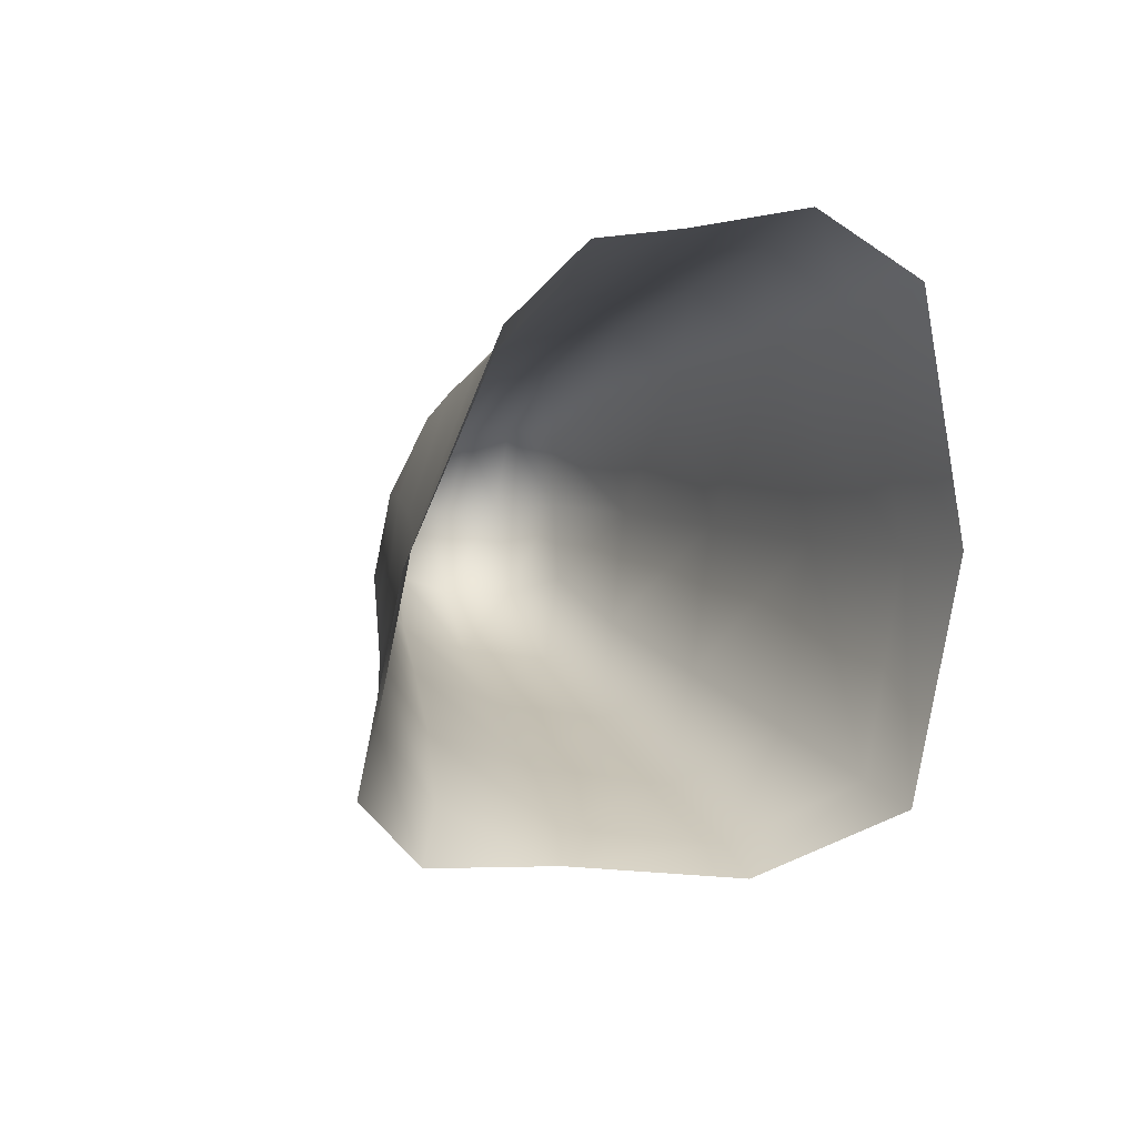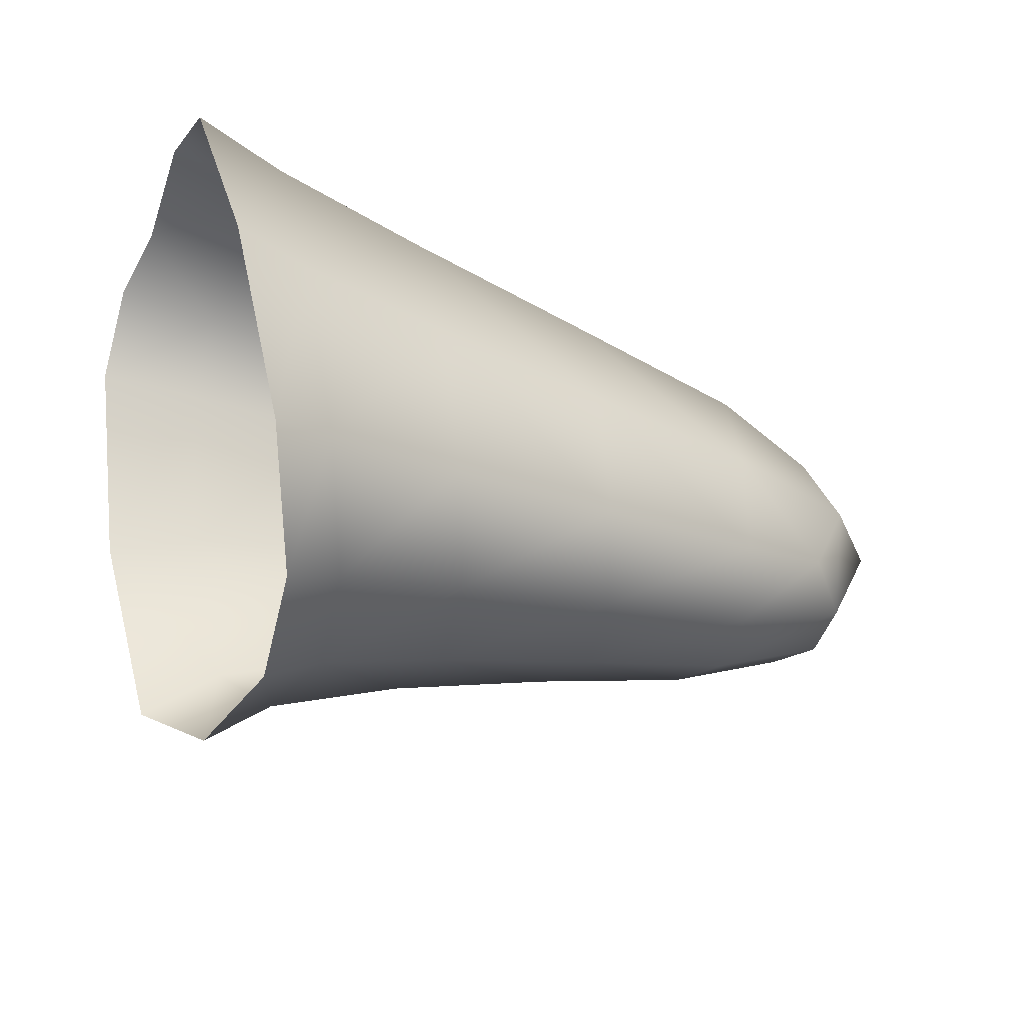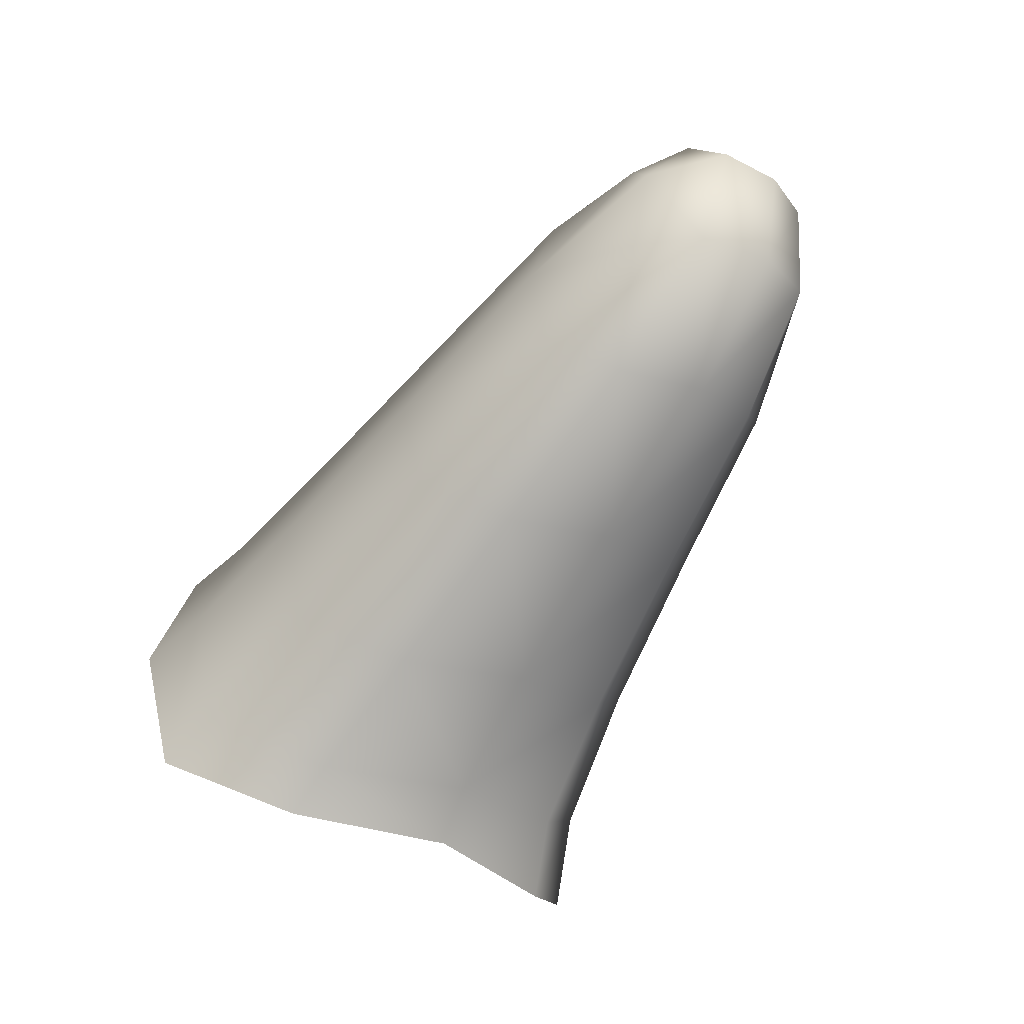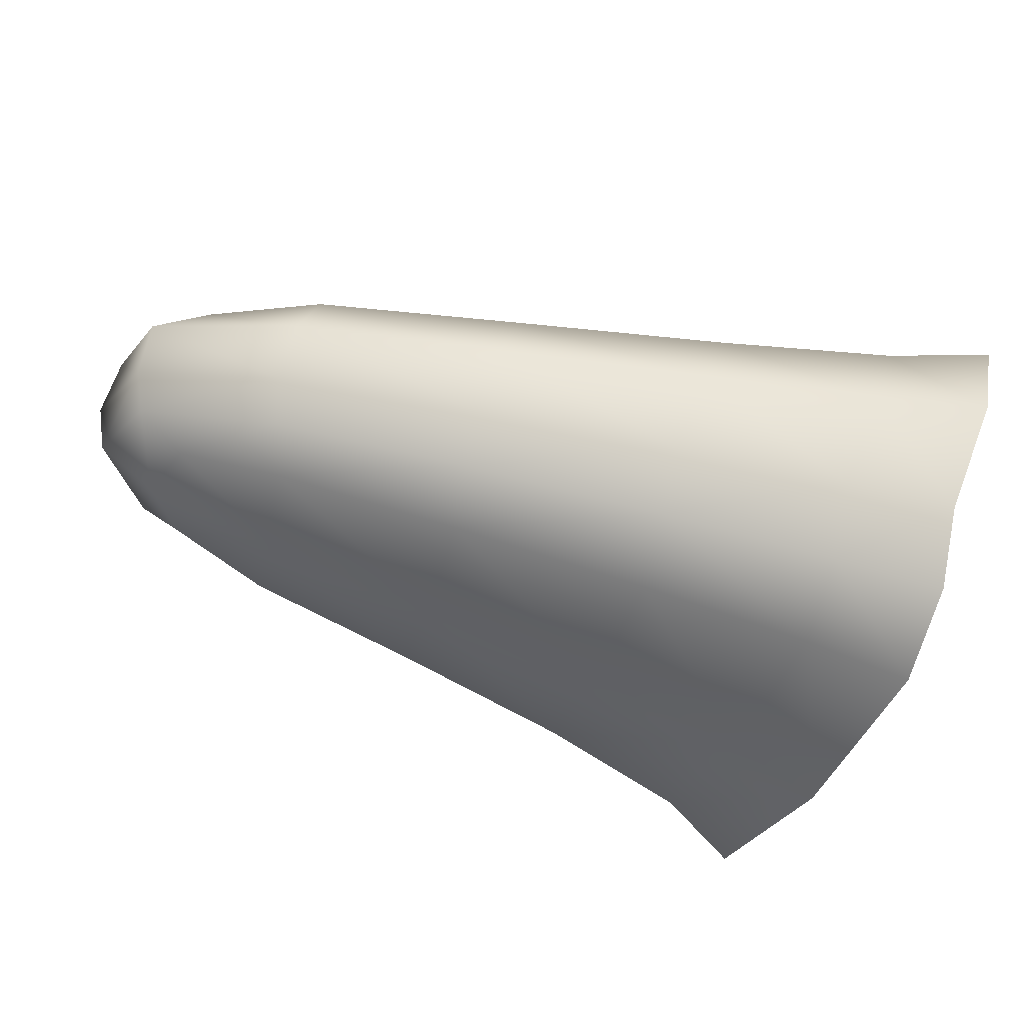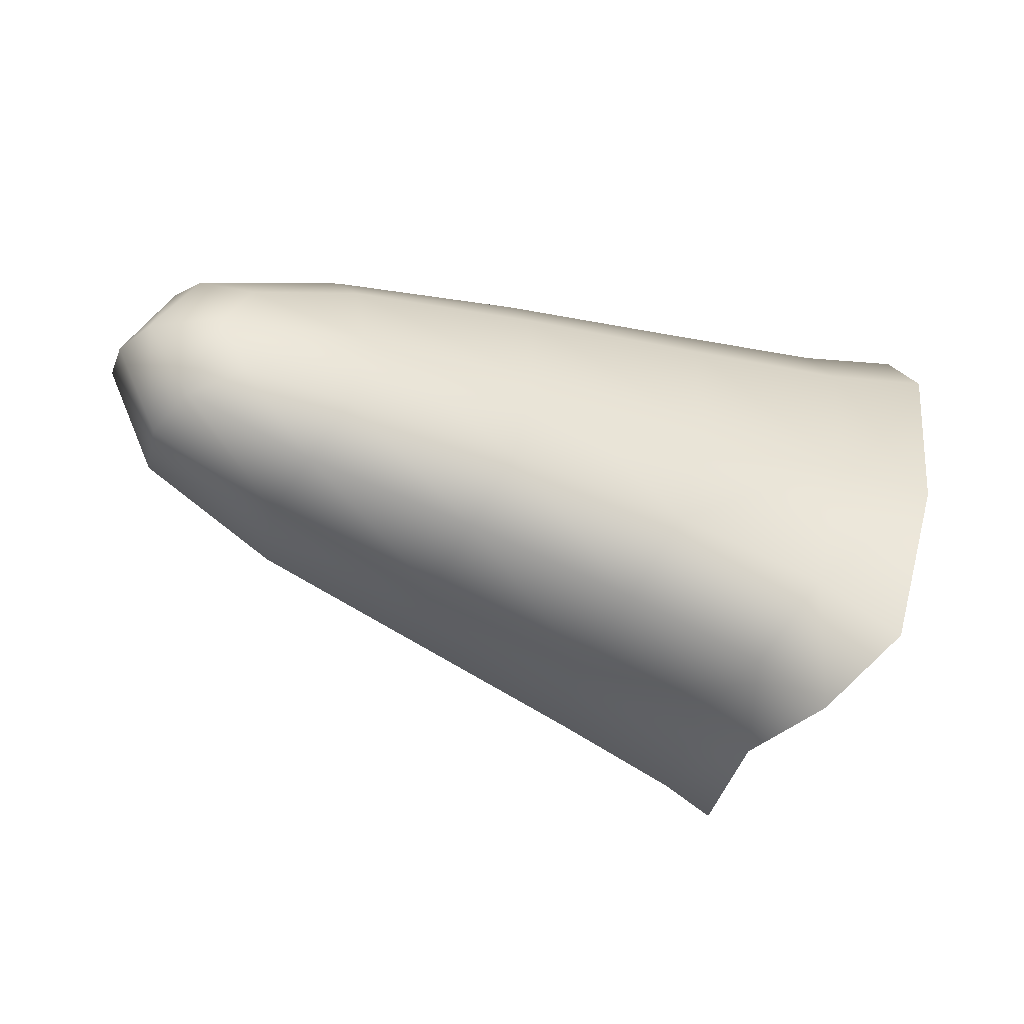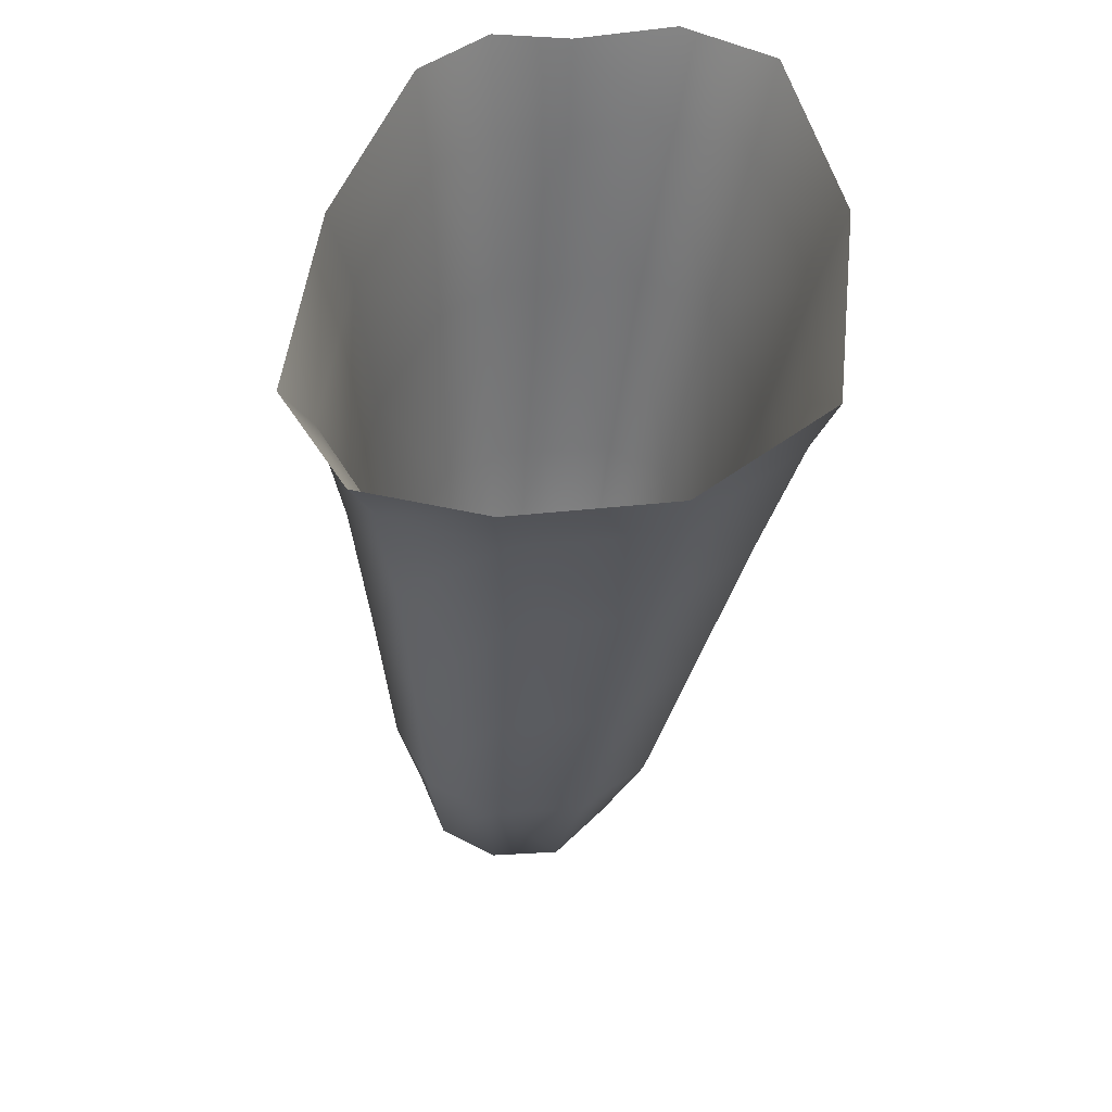
<metadata>
{"format":"obj","ext":"obj","renderer":"f3d","projection":"perspective","resolution":1024,"background":"white","views":[{"elev":-1.8,"azim":77.3,"up":"+Y"},{"elev":-44.0,"azim":156.0,"up":"+Y"},{"elev":-53.6,"azim":-120.9,"up":"+Y"},{"elev":63.5,"azim":16.2,"up":"+Y"},{"elev":-28.5,"azim":-21.4,"up":"+Y"},{"elev":-52.9,"azim":87.6,"up":"+Y"}]}
</metadata>
<code>
o Patrick
v -0.4236 0.09103 0.1042
v -0.4579 0.1189 0.0925
v -0.4666 0.106 0.02809
v -0.4358 0.0895 0.03325
v -0.3924 0.1258 0.1398
v -0.4331 0.1588 0.1253
v -0.4177 0.08302 -0.0576
v -0.4477 0.09736 -0.05369
v -0.4174 0.1306 -0.1176
v -0.3834 0.1184 -0.129
v -0.3472 0.2424 -0.1416
v -0.3915 0.2434 -0.1286
v -0.376 0.3562 -0.102
v -0.3215 0.3653 -0.1125
v -0.3538 0.2321 0.1245
v -0.4037 0.2485 0.1121
v -0.3242 0.3398 0.08444
v -0.3816 0.3369 0.07619
v -0.3199 0.3789 0.04547
v -0.3786 0.3727 0.04096
v -0.3238 0.386 0.000174
v -0.3813 0.3815 -0.00011
v -0.3191 0.3973 -0.05889
v -0.3765 0.3891 -0.05347
v -0.8224 0.2873 -0.007942
v -0.8243 0.2848 0.02372
v -0.794 0.3338 0.01699
v -0.7949 0.3394 -0.01159
v -0.7682 0.329 -0.03457
v -0.7877 0.2878 -0.03978
v -0.7672 0.24 -0.0379
v -0.795 0.23 -0.01041
v -0.8014 0.2318 0.02895
v -0.8128 0.2877 0.04886
v -0.79 0.2411 0.06033
v -0.7607 0.2551 0.07444
v -0.7743 0.2905 0.06778
v -0.7558 0.3213 0.05517
v -0.7842 0.331 0.03942
v -0.4721 0.3827 -0.04405
v -0.4702 0.3518 -0.08653
v -0.5855 0.3493 -0.06842
v -0.5879 0.3756 -0.03251
v -0.5903 0.3712 0.007116
v -0.4761 0.3776 0.002696
v -0.7061 0.365 -0.02074
v -0.7031 0.3459 -0.04994
v -0.7062 0.3596 0.01167
v -0.4739 0.3685 0.03871
v -0.5872 0.3632 0.03768
v -0.5862 0.3373 0.06398
v -0.4755 0.3372 0.06962
v -0.6998 0.3534 0.0368
v -0.694 0.3337 0.05854
v -0.4908 0.2653 0.101
v -0.5949 0.2793 0.09084
v -0.6096 0.218 0.1008
v -0.5123 0.1905 0.1126
v -0.6956 0.2877 0.08076
v -0.7044 0.2385 0.08906
v -0.4788 0.2524 -0.1097
v -0.4965 0.1534 -0.1002
v -0.5993 0.1819 -0.07947
v -0.5886 0.2656 -0.08782
v -0.7006 0.279 -0.06546
v -0.7041 0.211 -0.05833
v -0.5221 0.1235 -0.04432
v -0.5394 0.1325 0.0272
v -0.6338 0.1635 0.02846
v -0.6195 0.1557 -0.0321
v -0.7189 0.1887 -0.01963
v -0.7295 0.194 0.02979
v -0.5323 0.1505 0.08371
v -0.6265 0.1818 0.07638
v -0.7201 0.2089 0.06904
f 2 4 1
f 1 6 2
f 7 9 10
f 4 8 7
f 11 13 14
f 10 12 11
f 15 6 5
f 15 18 16
f 20 17 19
f 21 20 19
f 24 21 23
f 23 13 24
f 25 27 28
f 28 30 25
f 30 32 25
f 25 33 26
f 34 33 35
f 35 37 34
f 37 39 34
f 34 27 26
f 40 42 43
f 43 45 40
f 40 22 24
f 24 41 40
f 46 29 28
f 28 48 46
f 46 44 43
f 43 47 46
f 45 50 49
f 49 51 52
f 49 18 20
f 49 22 45
f 48 39 53
f 53 38 54
f 54 50 53
f 53 44 48
f 55 51 56
f 56 58 55
f 58 16 55
f 16 52 55
f 59 38 37
f 59 36 60
f 59 57 56
f 56 54 59
f 61 63 64
f 64 41 61
f 41 12 61
f 61 9 62
f 65 31 30
f 65 29 47
f 65 42 64
f 64 66 65
f 68 70 67
f 67 63 62
f 62 8 67
f 67 3 68
f 72 32 71
f 71 31 66
f 66 70 71
f 71 69 72
f 73 57 74
f 74 68 73
f 73 3 2
f 2 58 73
f 75 36 35
f 35 72 75
f 75 69 74
f 74 60 75
f 2 3 4
f 1 5 6
f 7 8 9
f 4 3 8
f 11 12 13
f 10 9 12
f 15 16 6
f 15 17 18
f 20 18 17
f 21 22 20
f 24 22 21
f 23 14 13
f 25 26 27
f 28 29 30
f 30 31 32
f 25 32 33
f 34 26 33
f 35 36 37
f 37 38 39
f 34 39 27
f 40 41 42
f 43 44 45
f 40 45 22
f 24 13 41
f 46 47 29
f 28 27 48
f 46 48 44
f 43 42 47
f 45 44 50
f 49 50 51
f 49 52 18
f 49 20 22
f 48 27 39
f 53 39 38
f 54 51 50
f 53 50 44
f 55 52 51
f 56 57 58
f 58 6 16
f 16 18 52
f 59 54 38
f 59 37 36
f 59 60 57
f 56 51 54
f 61 62 63
f 64 42 41
f 41 13 12
f 61 12 9
f 65 66 31
f 65 30 29
f 65 47 42
f 64 63 66
f 68 69 70
f 67 70 63
f 62 9 8
f 67 8 3
f 72 33 32
f 71 32 31
f 66 63 70
f 71 70 69
f 73 58 57
f 74 69 68
f 73 68 3
f 2 6 58
f 75 60 36
f 35 33 72
f 75 72 69
f 74 57 60

</code>
